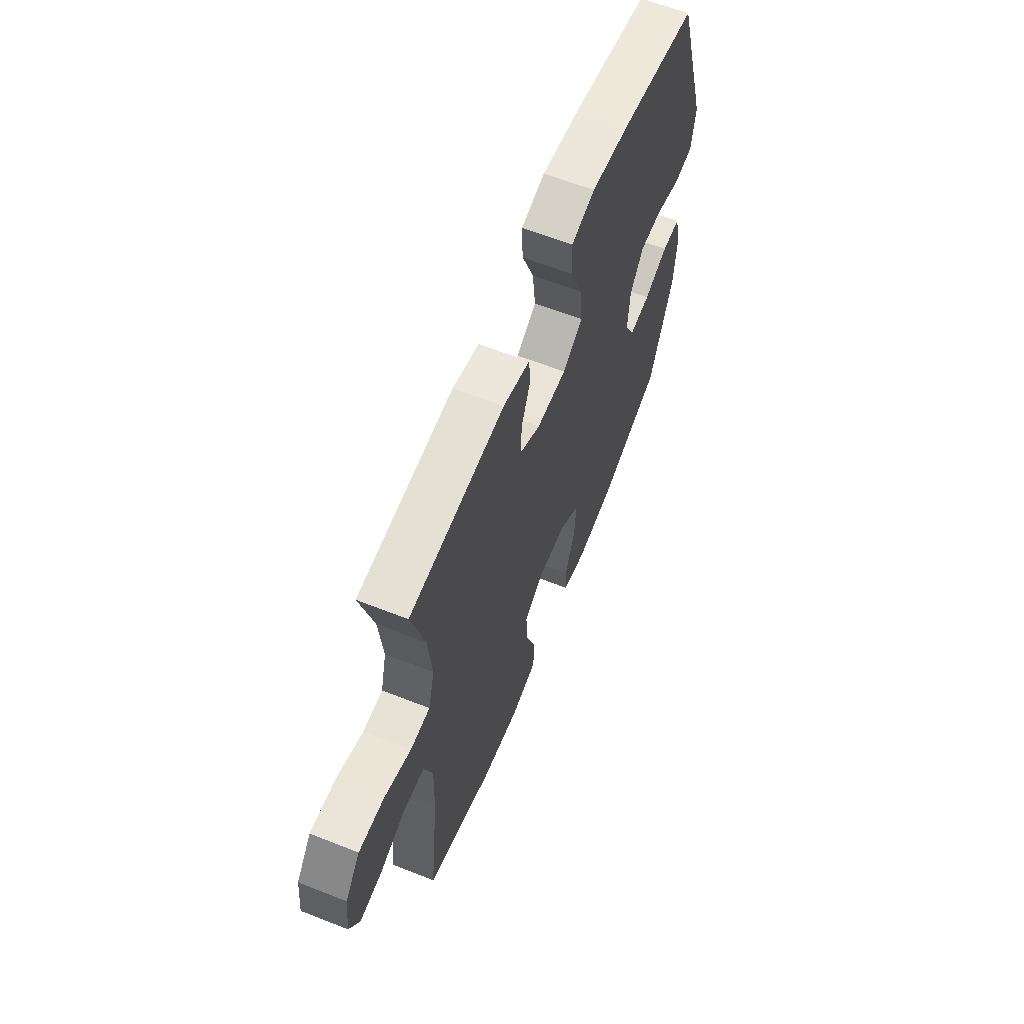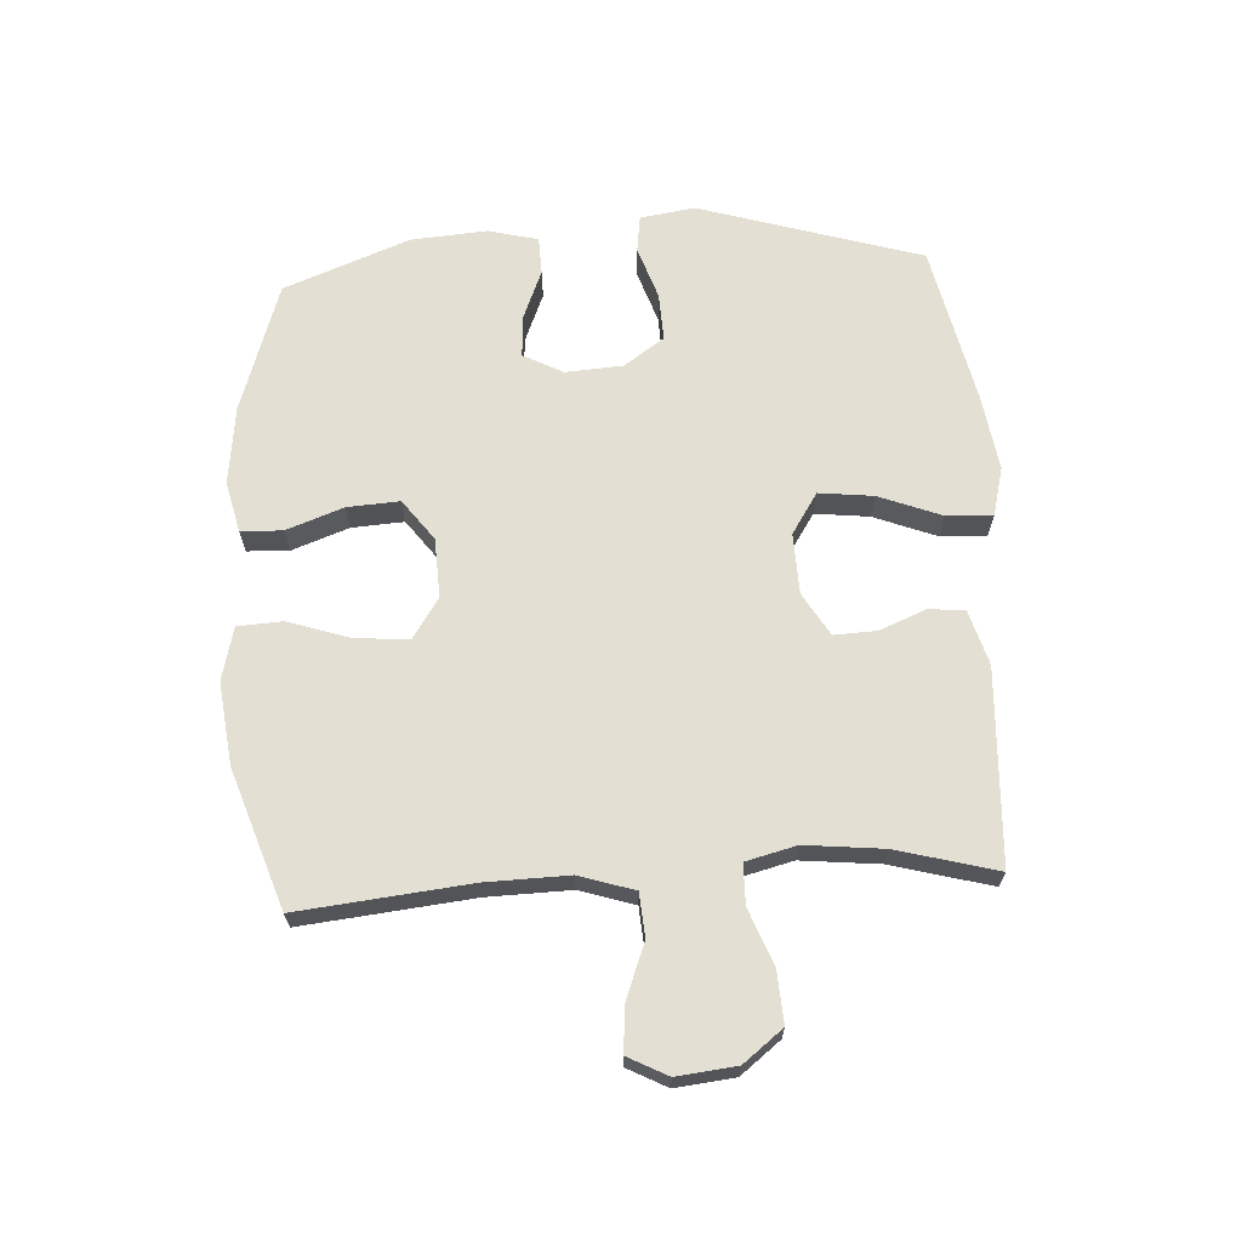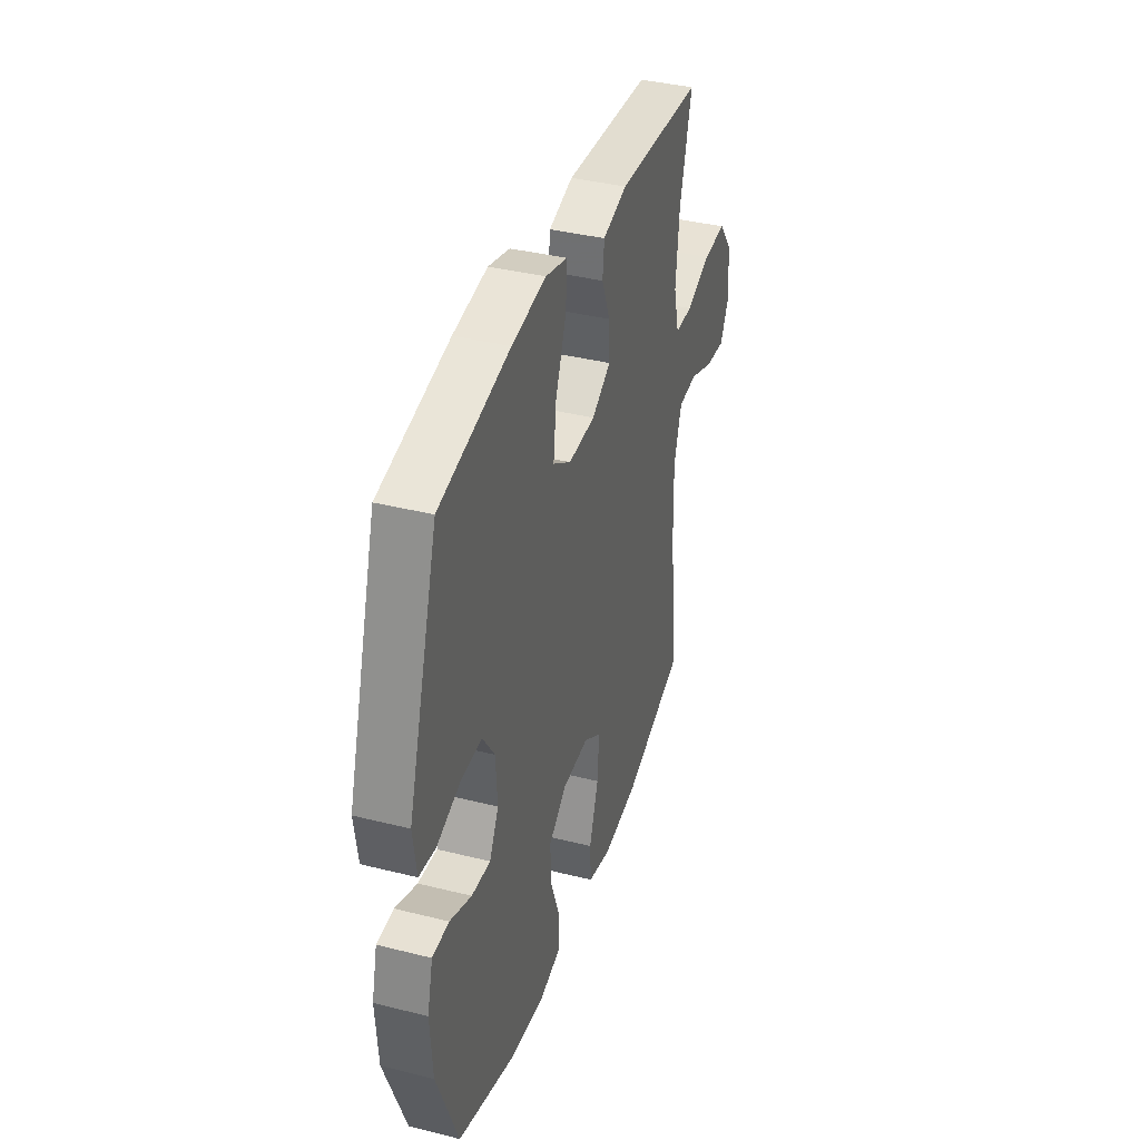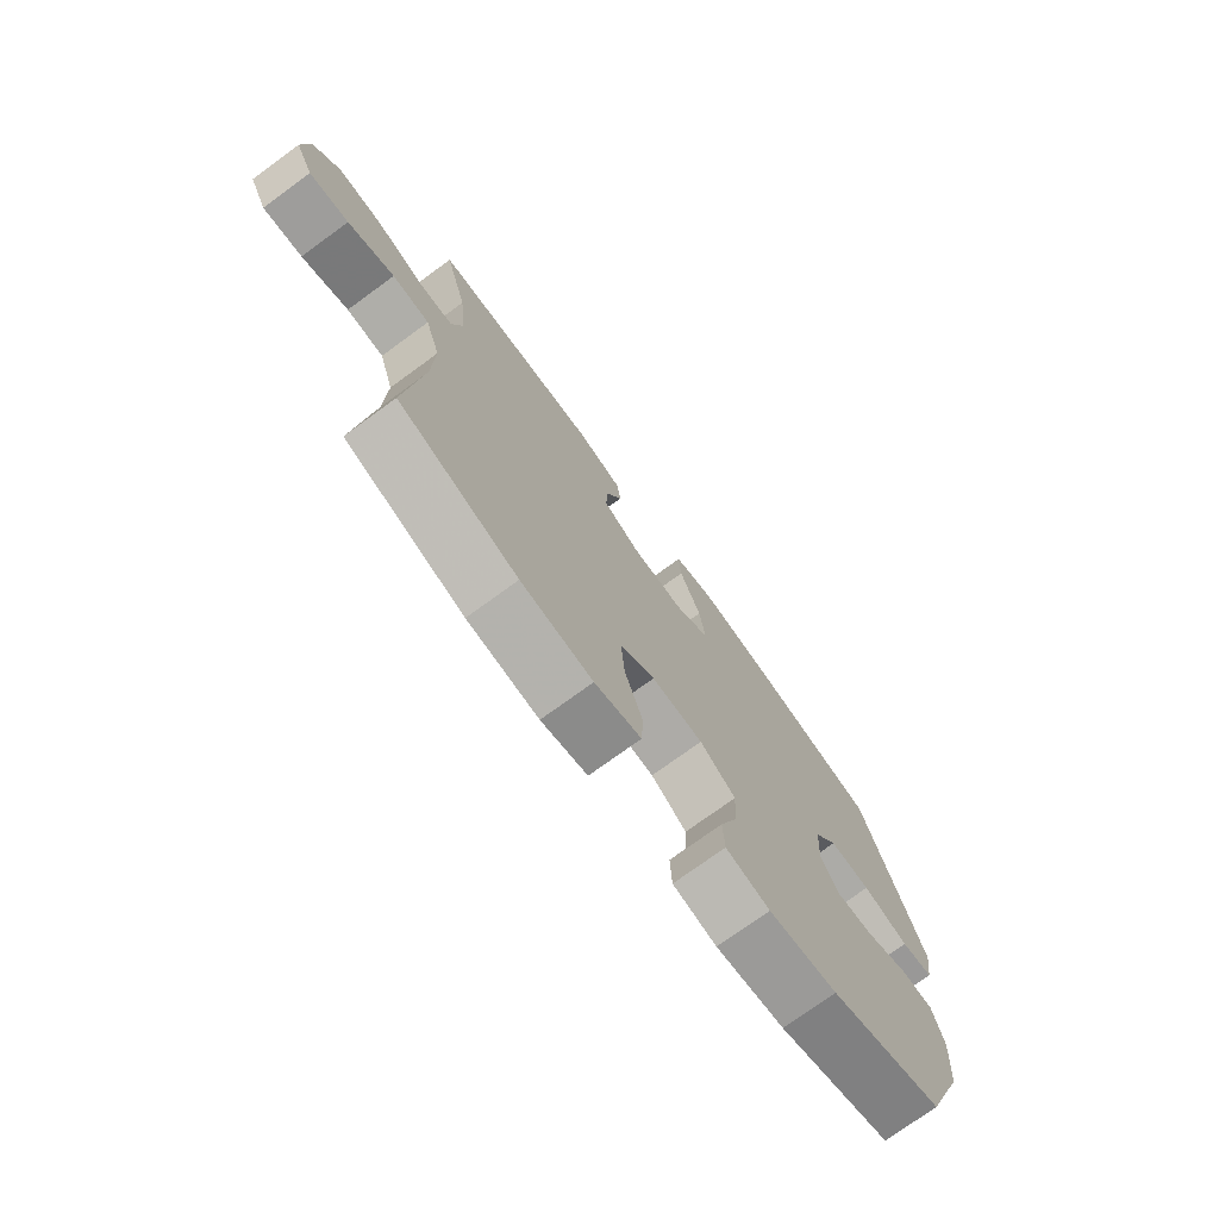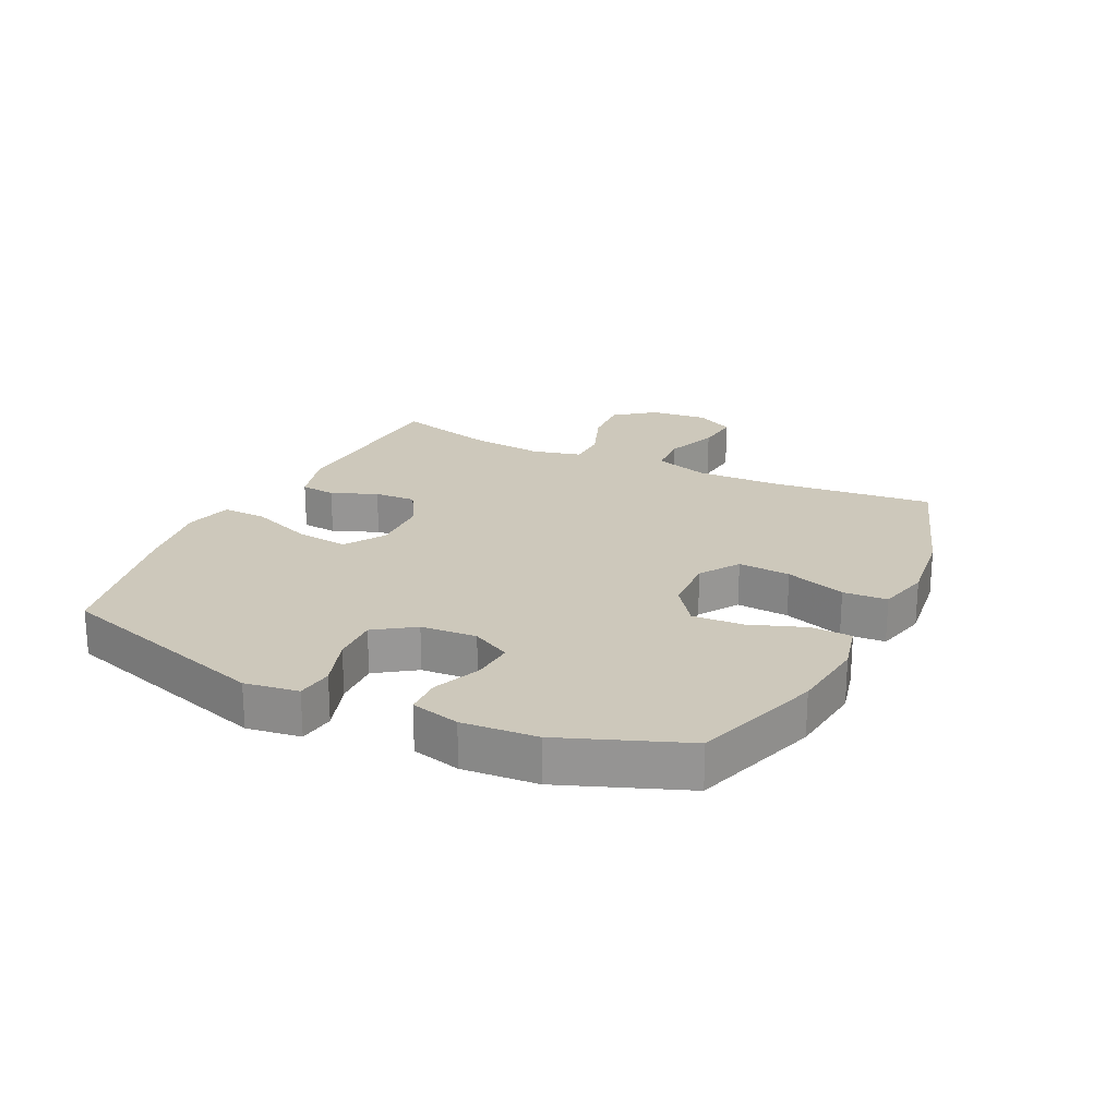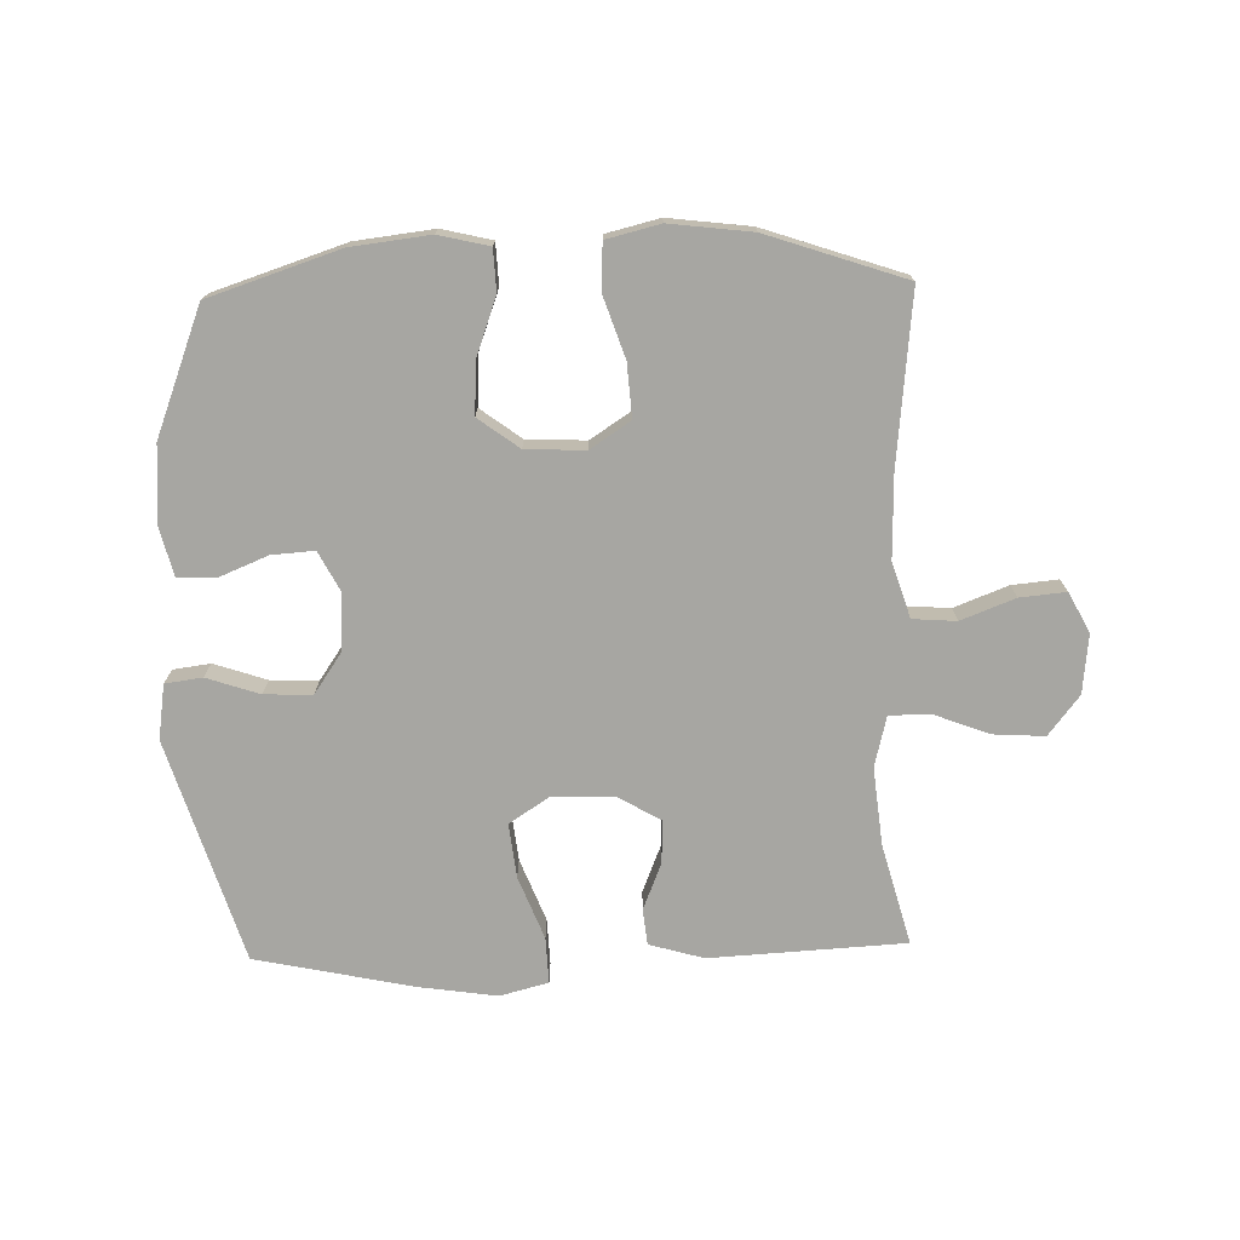
<metadata>
{"format":"obj","ext":"obj","renderer":"f3d","projection":"perspective","resolution":1024,"background":"white","views":[{"elev":62.8,"azim":-68.2,"up":"+Z"},{"elev":66.5,"azim":-93.4,"up":"+Y"},{"elev":38.0,"azim":107.7,"up":"+Z"},{"elev":-74.6,"azim":-53.9,"up":"+Z"},{"elev":22.0,"azim":115.8,"up":"+Y"},{"elev":-74.0,"azim":-178.5,"up":"+Y"}]}
</metadata>
<code>
v -0.5 0.07 -0.5
v -0.472 0.07 -0.229
v -0.469 0.07 -0.097
v -0.497 0.07 -0.01
v -0.566 0.07 -0.005
v -0.652 0.07 -0.038
v -0.725 0.07 -0.045
v -0.758 0.07 0.018
v -0.748 0.07 0.112
v -0.699 0.07 0.175
v -0.617 0.07 0.17
v -0.528 0.07 0.136
v -0.464 0.07 0.137
v -0.444 0.07 0.217
v -0.457 0.07 0.341
v -0.5 0.07 0.5
v -0.19 0.07 0.517
v -0.103 0.07 0.492
v -0.097 0.07 0.435
v -0.127 0.07 0.361
v -0.13 0.07 0.293
v -0.062 0.07 0.253
v 0.035 0.07 0.25
v 0.1 0.07 0.292
v 0.09 0.07 0.378
v 0.051 0.07 0.478
v 0.048 0.07 0.551
v 0.125 0.07 0.571
v 0.248 0.07 0.553
v 0.5 0.07 0.5
v 0.609 0.07 0.147
v 0.596 0.07 0.06
v 0.537 0.07 0.052
v 0.453 0.07 0.08
v 0.377 0.07 0.083
v 0.333 0.07 0.019
v 0.327 0.07 -0.072
v 0.36 0.07 -0.135
v 0.428 0.07 -0.13
v 0.506 0.07 -0.098
v 0.566 0.07 -0.1
v 0.586 0.07 -0.179
v 0.577 0.07 -0.3
v 0.5 0.07 -0.5
v 0.293 0.07 -0.568
v 0.168 0.07 -0.583
v 0.088 0.07 -0.564
v 0.085 0.07 -0.498
v 0.118 0.07 -0.407
v 0.123 0.07 -0.324
v 0.058 0.07 -0.276
v -0.036 0.07 -0.272
v -0.1 0.07 -0.314
v -0.094 0.07 -0.399
v -0.061 0.07 -0.497
v -0.065 0.07 -0.569
v -0.15 0.07 -0.59
v -0.281 0.07 -0.574
v -0.5 0 -0.5
v -0.472 0 -0.229
v -0.469 0 -0.097
v -0.497 0 -0.01
v -0.566 0 -0.005
v -0.652 0 -0.038
v -0.725 0 -0.045
v -0.758 0 0.018
v -0.748 0 0.112
v -0.699 0 0.175
v -0.617 0 0.17
v -0.528 0 0.136
v -0.464 0 0.137
v -0.444 0 0.217
v -0.457 0 0.341
v -0.5 0 0.5
v -0.19 0 0.517
v -0.103 0 0.492
v -0.097 0 0.435
v -0.127 0 0.361
v -0.13 0 0.293
v -0.062 0 0.253
v 0.035 0 0.25
v 0.1 0 0.292
v 0.09 0 0.378
v 0.051 0 0.478
v 0.048 0 0.551
v 0.125 0 0.571
v 0.248 0 0.553
v 0.5 0 0.5
v 0.609 0 0.147
v 0.596 0 0.06
v 0.537 0 0.052
v 0.453 0 0.08
v 0.377 0 0.083
v 0.333 0 0.019
v 0.327 0 -0.072
v 0.36 0 -0.135
v 0.428 0 -0.13
v 0.506 0 -0.098
v 0.566 0 -0.1
v 0.586 0 -0.179
v 0.577 0 -0.3
v 0.5 0 -0.5
v 0.293 0 -0.568
v 0.168 0 -0.583
v 0.088 0 -0.564
v 0.085 0 -0.498
v 0.118 0 -0.407
v 0.123 0 -0.324
v 0.058 0 -0.276
v -0.036 0 -0.272
v -0.1 0 -0.314
v -0.094 0 -0.399
v -0.061 0 -0.497
v -0.065 0 -0.569
v -0.15 0 -0.59
v -0.281 0 -0.574
f 58 1 2
f 57 58 2
f 56 57 2
f 55 56 2
f 54 55 2
f 53 54 2 3
f 52 53 3 4
f 51 52 4
f 47 48 49
f 46 47 49
f 45 46 49
f 44 45 49
f 43 44 49
f 42 43 49
f 41 42 49
f 40 41 49
f 39 40 49
f 38 39 49 50
f 37 38 50 51
f 32 33 34
f 31 32 34
f 30 31 34
f 29 30 34
f 28 29 34
f 27 28 34
f 26 27 34
f 25 26 34
f 24 25 34 35
f 23 24 35 36
f 18 19 20
f 17 18 20
f 16 17 20
f 15 16 20
f 14 15 20 21
f 13 14 21 22
f 10 11 12
f 9 10 12
f 8 9 12
f 7 8 12
f 6 7 12
f 5 6 12
f 4 5 12 13
f 36 37 51
f 23 36 51
f 22 23 51
f 13 22 51
f 4 13 51
f 60 59 116
f 60 116 115
f 60 115 114
f 60 114 113
f 60 113 112
f 61 60 112 111
f 62 61 111 110
f 62 110 109
f 107 106 105
f 107 105 104
f 107 104 103
f 107 103 102
f 107 102 101
f 107 101 100
f 107 100 99
f 107 99 98
f 107 98 97
f 108 107 97 96
f 109 108 96 95
f 92 91 90
f 92 90 89
f 92 89 88
f 92 88 87
f 92 87 86
f 92 86 85
f 92 85 84
f 92 84 83
f 93 92 83 82
f 94 93 82 81
f 78 77 76
f 78 76 75
f 78 75 74
f 78 74 73
f 79 78 73 72
f 80 79 72 71
f 70 69 68
f 70 68 67
f 70 67 66
f 70 66 65
f 70 65 64
f 70 64 63
f 71 70 63 62
f 109 95 94
f 109 94 81
f 109 81 80
f 109 80 71
f 109 71 62
f 1 59 60 2
f 2 60 61 3
f 3 61 62 4
f 4 62 63 5
f 5 63 64 6
f 6 64 65 7
f 7 65 66 8
f 8 66 67 9
f 9 67 68 10
f 10 68 69 11
f 11 69 70 12
f 12 70 71 13
f 13 71 72 14
f 14 72 73 15
f 15 73 74 16
f 16 74 75 17
f 17 75 76 18
f 18 76 77 19
f 19 77 78 20
f 20 78 79 21
f 21 79 80 22
f 22 80 81 23
f 23 81 82 24
f 24 82 83 25
f 25 83 84 26
f 26 84 85 27
f 27 85 86 28
f 28 86 87 29
f 29 87 88 30
f 30 88 89 31
f 31 89 90 32
f 32 90 91 33
f 33 91 92 34
f 34 92 93 35
f 35 93 94 36
f 36 94 95 37
f 37 95 96 38
f 38 96 97 39
f 39 97 98 40
f 40 98 99 41
f 41 99 100 42
f 42 100 101 43
f 43 101 102 44
f 44 102 103 45
f 45 103 104 46
f 46 104 105 47
f 47 105 106 48
f 48 106 107 49
f 49 107 108 50
f 50 108 109 51
f 51 109 110 52
f 52 110 111 53
f 53 111 112 54
f 54 112 113 55
f 55 113 114 56
f 56 114 115 57
f 57 115 116 58
f 58 116 59 1

</code>
